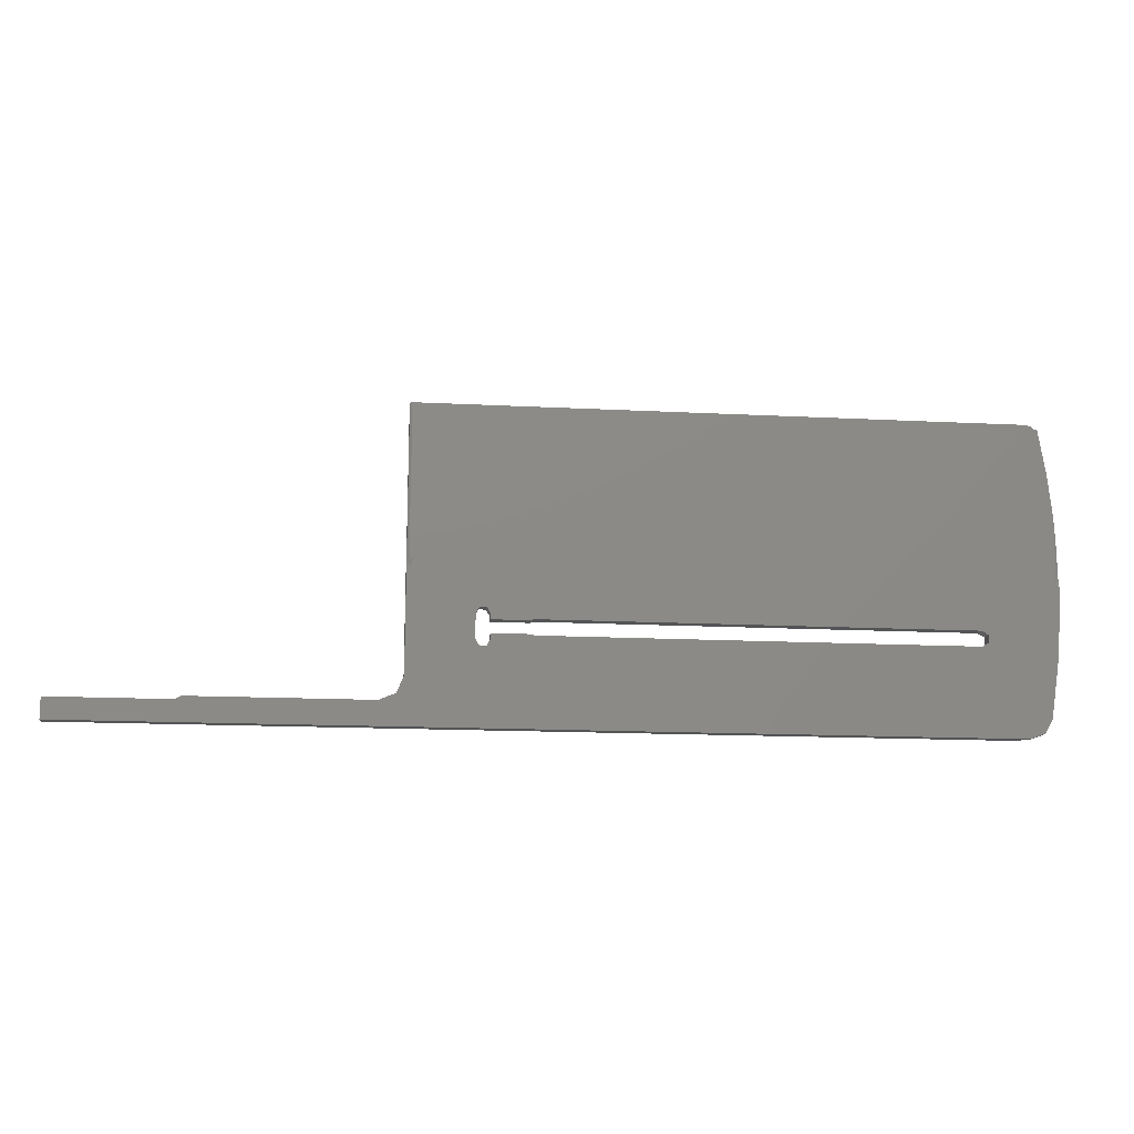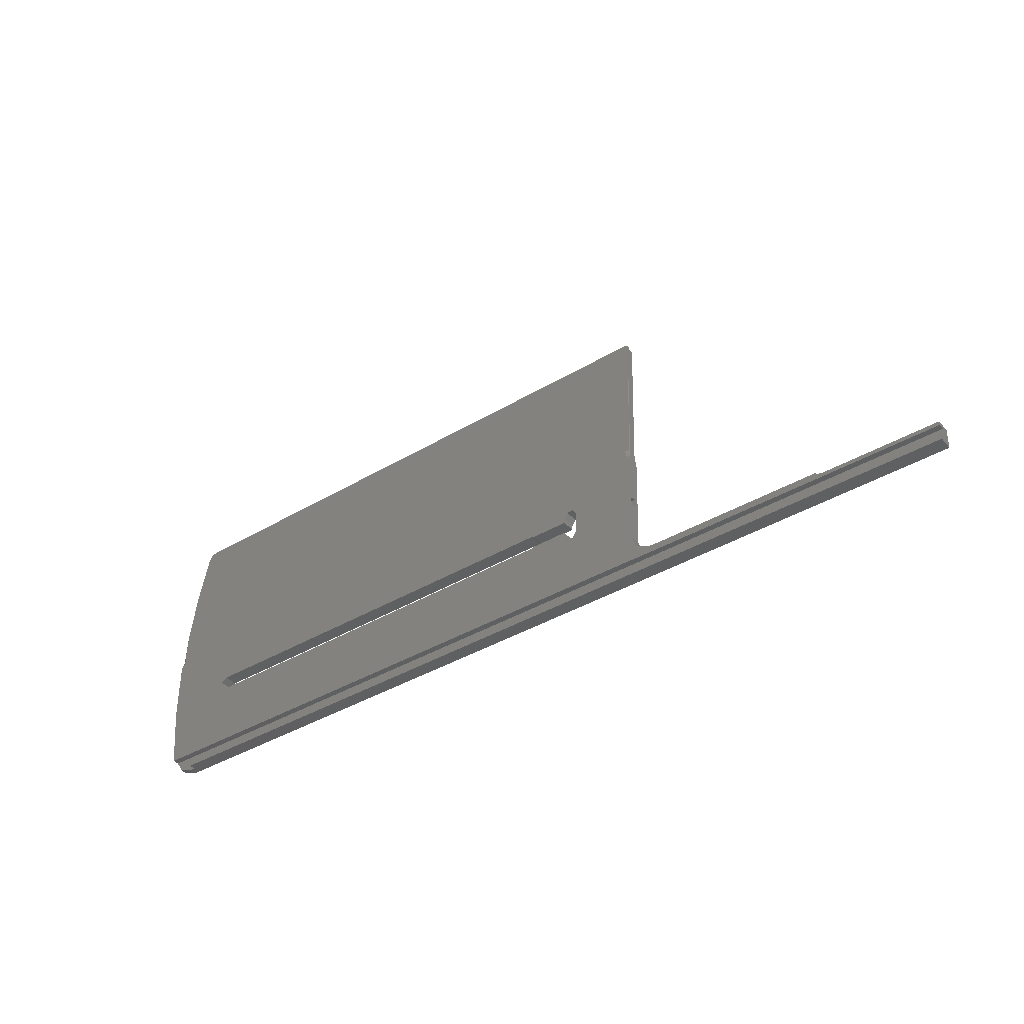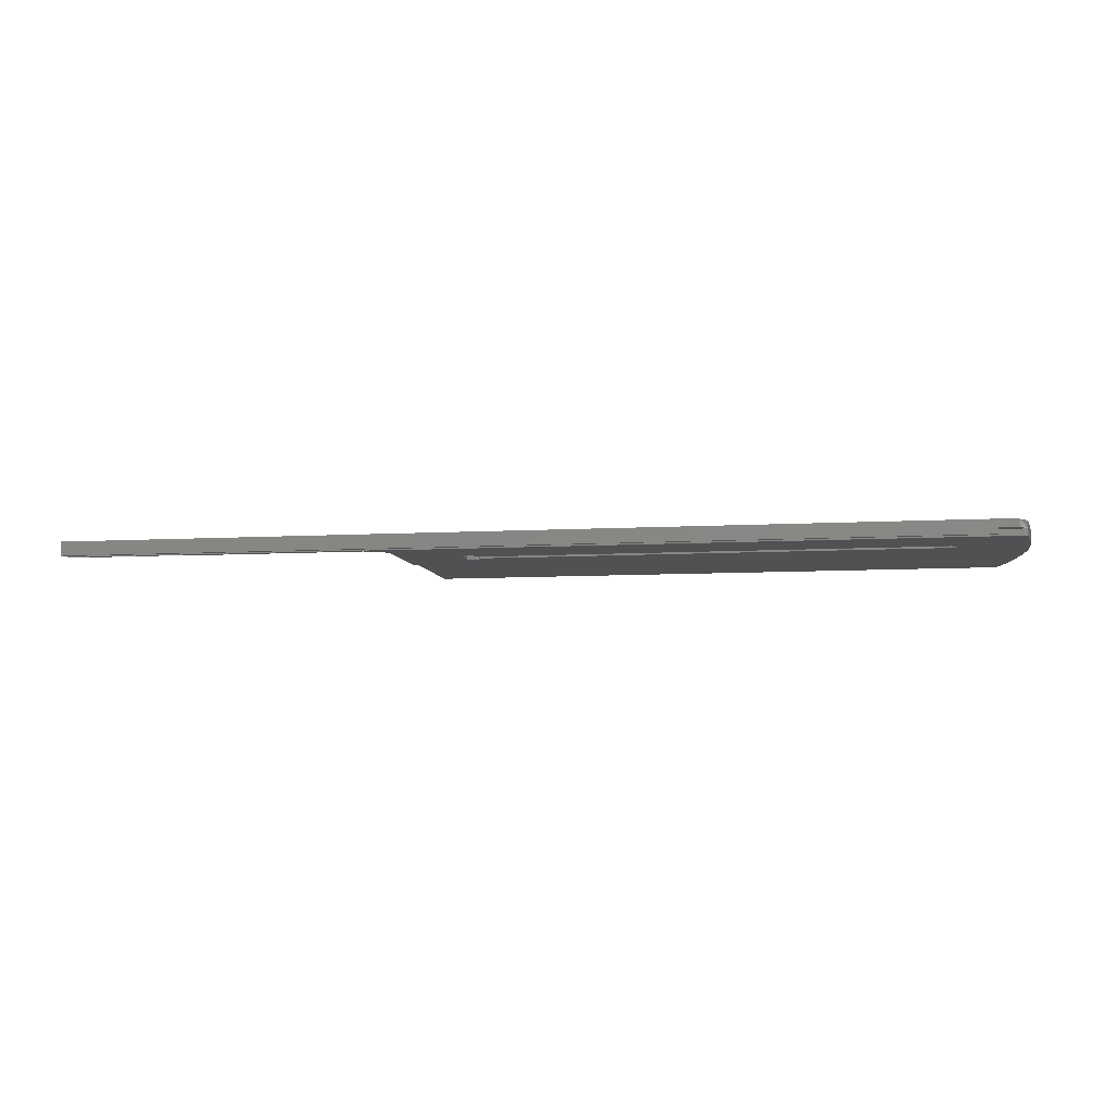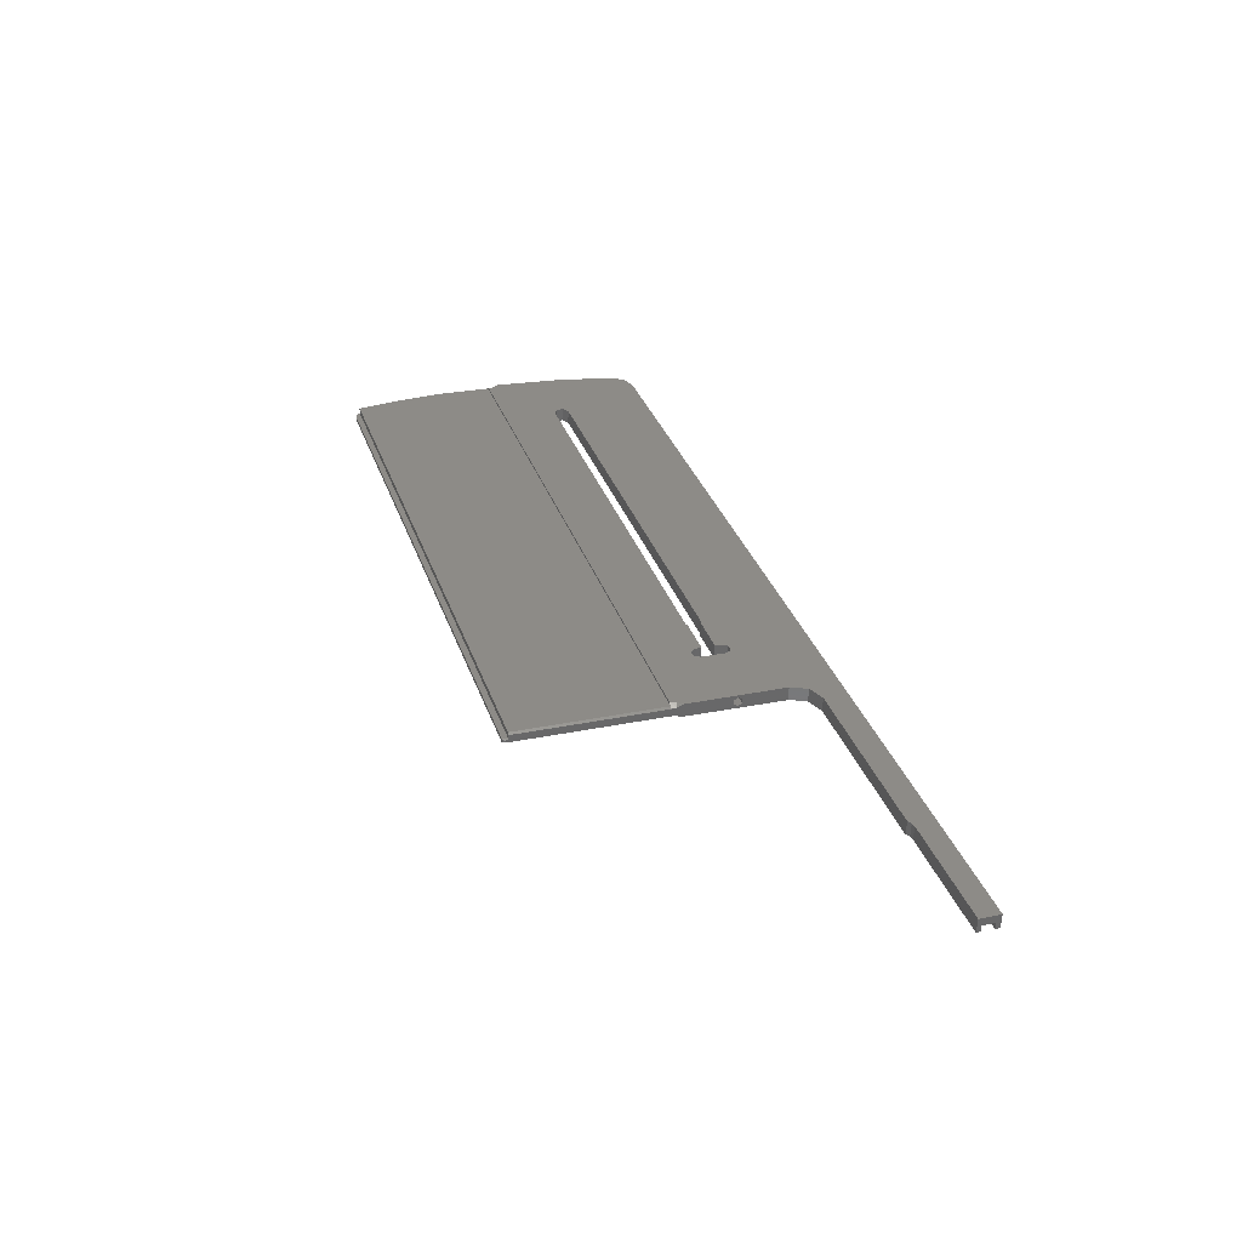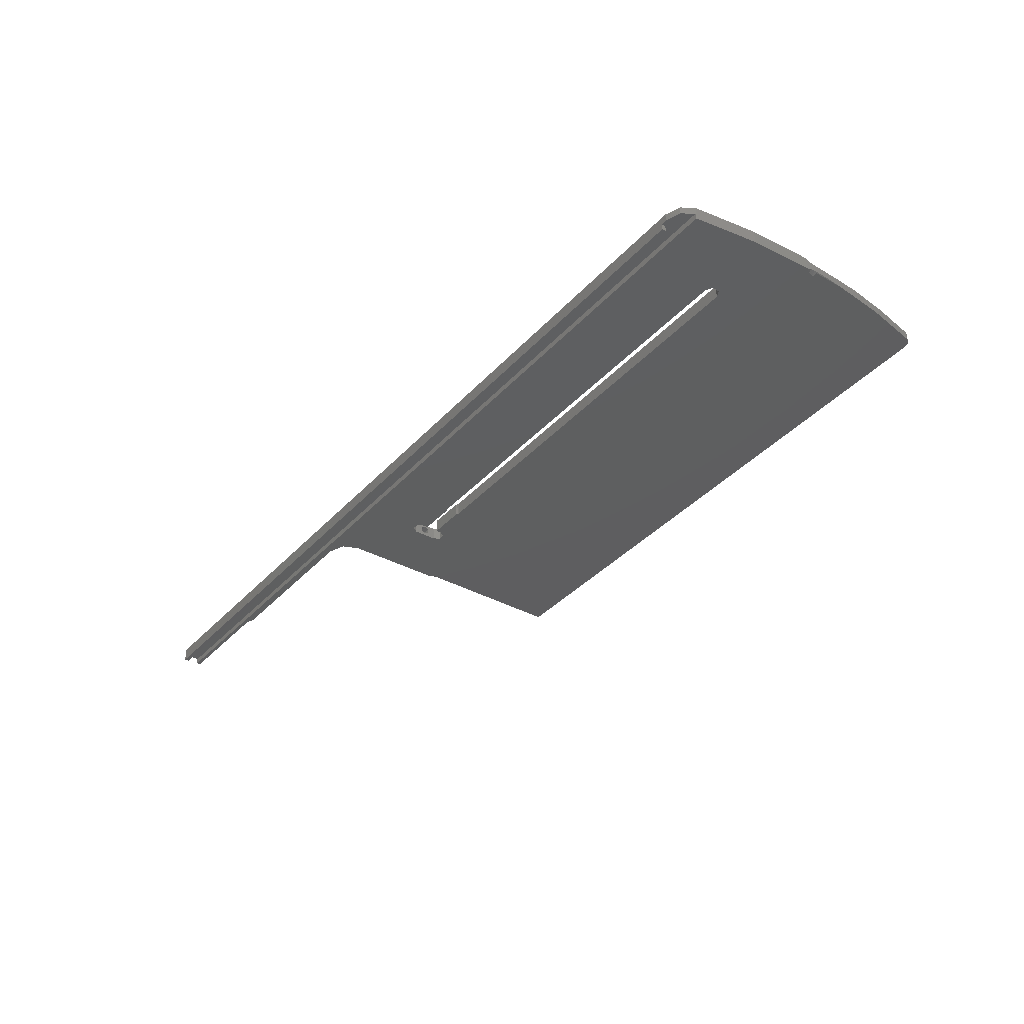
<metadata>
{"format":"stl","ext":"stl","renderer":"f3d","projection":"perspective","resolution":1024,"background":"white","views":[{"elev":-14.6,"azim":173.5,"up":"+Z"},{"elev":-38.4,"azim":37.2,"up":"+Z"},{"elev":-9.1,"azim":-171.9,"up":"+Y"},{"elev":34.2,"azim":72.1,"up":"+Y"},{"elev":-38.1,"azim":-127.2,"up":"+Y"}]}
</metadata>
<code>
# stl→obj: 143 verts, 290 faces
v 320 -23 -541.2
v 320 -21.31 -540.4
v 320 -24.28 -540.2
v 295 -21.31 -540.4
v 320 -24.32 -541.1
v 295 -24.28 -540.2
v 320 -23.11 -543.8
v 320 -21.49 -544.9
v 122.7 -21.49 -544.9
v 320 -24.51 -543.8
v 320 -24.56 -544.7
v 124 -24.56 -544.7
v 122.7 -23.15 -544.8
v 124 -23.15 -544.8
v 124 -24.51 -543.8
v 124 -23.11 -543.8
v 117.9 -23 -541.2
v 250 -24.32 -541.1
v 117.9 -24.39 -541.1
v 255 -24.25 -539.5
v 233 -20.57 -521.8
v 233 -20.62 -522.9
v 224.9 -20.62 -522.9
v 224.9 -23.57 -522.8
v 233.7 -20.52 -520.5
v 248.8 -20.14 -510.9
v 224.5 -20.61 -522.8
v 224.5 -23.57 -522.6
v 233 -23.52 -521.6
v 233 -23.57 -522.8
v 235.2 -20.52 -520.5
v 233.7 -23.46 -520.3
v 236 -20.57 -521.8
v 235.2 -23.46 -520.3
v 236 -20.78 -526.9
v 236 -21.15 -524.3
v 236 -23.52 -521.6
v 236 -21.61 -523.4
v 235.2 -20.83 -528.2
v 236 -23.75 -526.8
v 236 -22.7 -525.1
v 236 -21.69 -525.2
v 233.7 -20.83 -528.2
v 235.2 -23.81 -528.1
v 250 -20.24 -513.4
v 250 -21.09 -534.7
v 249.1 -20.2 -512.3
v 233 -20.78 -526.9
v 233.7 -23.81 -528.1
v 233 -20.73 -525.7
v 233 -23.7 -525.6
v 233 -23.75 -526.8
v 224.5 -20.74 -525.9
v 224.9 -20.73 -525.7
v 224.9 -23.7 -525.6
v 224 -20.74 -526
v 224.5 -23.71 -525.8
v 132 -20.74 -526
v 224 -23.71 -525.9
v 130.6 -20.71 -525.2
v 132 -23.71 -525.9
v 130.6 -20.64 -523.5
v 130.6 -23.67 -525
v 116.2 -20.14 -510.9
v 132 -20.61 -522.7
v 130.6 -23.6 -523.4
v 117.8 -21.33 -540.8
v 119.5 -21.45 -543.7
v 224 -20.61 -522.7
v 132 -23.56 -522.6
v 224 -23.56 -522.6
v 294.1 -21.31 -540.2
v 293.3 -21.29 -539.7
v 294.1 -24.27 -540.1
v 255 -21.29 -539.7
v 293.3 -24.25 -539.5
v 251.5 -21.23 -538.2
v 251.5 -24.2 -538.1
v 250 -21.15 -524.3
v 250 -24.06 -534.5
v 250 -20.71 -512
v 250 -23.16 -524.2
v 250 -23.13 -512.9
v 250 -21.61 -523.4
v 250 -22.62 -523.4
v 249.5 -20.54 -510.9
v 115.8 -20.79 -527.1
v 115.9 -20.2 -512.3
v 115.5 -20.54 -510.9
v 115 -20.24 -513.4
v 115 -20.72 -511.9
v 115 -20.84 -510.8
v 115.8 -23.75 -526.9
v 115 -23.13 -512.9
v 117.8 -24.37 -540.7
v 119.7 -23.11 -543.8
v 118.2 -19.28 -479.3
v 118.3 -19.28 -479.1
v 118.3 -20.46 -479.1
v 249.5 -19.28 -479.1
v 118.1 -19.29 -479.5
v 116.6 -19.66 -488.8
v 118.1 -21.23 -479.5
v 115.5 -20.04 -498.2
v 116.2 -21.76 -491.3
v 115.1 -20.51 -504.5
v 115.2 -22.29 -503.1
v 250 -20.84 -510.8
v 249.7 -20.46 -479.1
v 250 -20.66 -479.1
v 250 -19.58 -479.1
v 249.7 -20.41 -477.9
v 120.1 -20.41 -477.9
v 249.5 -20.41 -477.9
v 249.6 -20.41 -477.9
v 119 -20.42 -478.2
v 118.8 -21.18 -478.3
v 250 -21.44 -484.2
v 250 -22.5 -510.8
v 250 -20.63 -478.4
v 249.5 -21.16 -477.9
v 249.9 -21.17 -478
v 120.1 -21.16 -477.9
v 249.9 -20.56 -478.1
v 249.8 -22.61 -510.3
v 250 -21.18 -478.4
v 115.3 -22.61 -510.3
v 249.1 -23.01 -510.3
v 249.1 -23.03 -510.8
v 115.1 -22.36 -507
v 115.9 -23.01 -510.3
v 115 -22.48 -510.8
v 117.8 -24.38 -540.9
v 116 -23.03 -510.8
v 250 -24.39 -541.1
v 236 -23.16 -524.2
v 236 -22.62 -523.4
v 249.3 -23.09 -511.9
v 115.7 -23.09 -512
v 115 -22.65 -511.7
v 250 -22.68 -511.8
v 250 -21.69 -525.2
v 250 -22.7 -525.1
f 1 2 3
f 4 3 2
f 5 1 3
f 6 5 3
f 6 3 4
f 7 8 2
f 9 2 8
f 1 7 2
f 9 4 2
f 10 11 8
f 12 8 11
f 7 10 8
f 13 9 8
f 14 13 8
f 12 14 8
f 15 11 10
f 12 11 15
f 16 10 7
f 15 10 16
f 17 7 1
f 16 7 17
f 18 1 5
f 18 19 1
f 17 1 19
f 20 18 5
f 6 20 5
f 21 22 23
f 24 23 22
f 25 21 23
f 26 25 23
f 26 23 27
f 28 27 23
f 28 23 24
f 29 22 21
f 30 24 22
f 30 22 29
f 29 21 25
f 26 31 25
f 32 25 31
f 29 25 32
f 26 33 31
f 34 31 33
f 32 31 34
f 26 35 33
f 36 33 35
f 34 33 37
f 38 37 33
f 38 33 36
f 26 39 35
f 40 35 39
f 41 35 40
f 42 36 35
f 42 35 41
f 9 43 39
f 44 39 43
f 45 46 39
f 9 39 46
f 47 45 39
f 26 47 39
f 40 39 44
f 9 48 43
f 49 43 48
f 44 43 49
f 9 50 48
f 51 48 50
f 52 48 51
f 49 48 52
f 53 54 50
f 51 50 54
f 9 53 50
f 55 54 53
f 51 54 55
f 9 56 53
f 57 53 56
f 55 53 57
f 9 58 56
f 59 56 58
f 57 56 59
f 9 60 58
f 61 58 60
f 59 58 61
f 9 62 60
f 63 60 62
f 61 60 63
f 64 65 62
f 66 62 65
f 67 64 62
f 68 67 62
f 9 68 62
f 63 62 66
f 26 69 65
f 70 65 69
f 64 26 65
f 66 65 70
f 26 27 69
f 71 69 27
f 70 69 71
f 71 27 28
f 9 72 4
f 6 4 72
f 9 73 72
f 74 72 73
f 6 72 74
f 9 75 73
f 76 73 75
f 74 73 76
f 9 77 75
f 20 75 77
f 20 76 75
f 9 46 77
f 78 77 46
f 78 20 77
f 79 46 45
f 80 46 79
f 78 46 80
f 81 45 47
f 82 45 83
f 81 83 45
f 84 79 45
f 85 84 45
f 82 85 45
f 81 47 26
f 86 26 64
f 81 26 86
f 87 88 64
f 89 64 88
f 67 87 64
f 86 64 89
f 87 90 88
f 91 88 90
f 92 89 88
f 92 88 91
f 93 90 87
f 94 90 93
f 91 90 94
f 93 87 67
f 17 67 68
f 93 67 95
f 17 95 67
f 96 68 9
f 96 17 68
f 96 9 13
f 89 97 98
f 99 98 97
f 100 89 98
f 99 100 98
f 89 101 97
f 99 97 101
f 89 102 101
f 103 101 102
f 103 99 101
f 89 104 102
f 105 102 104
f 103 102 105
f 106 104 89
f 105 104 107
f 106 107 104
f 100 86 89
f 106 89 92
f 108 86 100
f 81 86 108
f 109 100 99
f 110 111 100
f 108 100 111
f 109 110 100
f 112 109 99
f 113 114 99
f 115 99 114
f 116 113 99
f 117 116 99
f 115 112 99
f 117 99 103
f 118 111 110
f 119 111 118
f 108 111 119
f 112 110 109
f 120 110 112
f 120 118 110
f 121 114 113
f 122 115 114
f 122 114 121
f 123 113 116
f 123 121 113
f 117 123 116
f 122 112 115
f 124 112 122
f 124 120 112
f 125 121 123
f 122 121 125
f 117 125 123
f 122 118 126
f 120 126 118
f 124 122 126
f 124 126 120
f 122 125 118
f 119 118 125
f 105 127 125
f 128 125 127
f 103 105 125
f 117 103 125
f 129 125 128
f 119 125 129
f 105 107 127
f 130 127 107
f 131 128 127
f 132 131 127
f 132 127 130
f 106 130 107
f 129 128 131
f 70 71 131
f 30 131 71
f 66 70 131
f 63 66 131
f 19 63 131
f 32 34 131
f 129 131 34
f 29 32 131
f 30 29 131
f 133 19 131
f 95 133 131
f 134 95 131
f 132 134 131
f 30 28 24
f 30 71 28
f 19 61 63
f 135 59 61
f 19 135 61
f 135 57 59
f 135 55 57
f 52 51 55
f 49 52 55
f 135 49 55
f 135 44 49
f 135 40 44
f 135 37 40
f 136 40 37
f 41 40 136
f 129 34 37
f 129 37 135
f 137 37 38
f 136 37 137
f 18 135 19
f 138 129 135
f 83 138 135
f 80 83 135
f 80 135 18
f 17 19 133
f 17 133 95
f 134 93 95
f 139 94 93
f 134 139 93
f 140 94 139
f 91 94 140
f 140 139 134
f 140 134 132
f 119 129 138
f 141 138 83
f 119 138 141
f 80 82 83
f 81 141 83
f 78 18 20
f 78 80 18
f 96 13 17
f 14 17 13
f 14 16 17
f 12 16 14
f 12 15 16
f 74 76 20
f 6 74 20
f 36 79 84
f 80 79 142
f 42 142 79
f 42 79 36
f 38 84 85
f 38 36 84
f 137 85 82
f 137 38 85
f 80 143 82
f 136 82 143
f 136 137 82
f 80 142 143
f 41 143 142
f 41 136 143
f 42 41 142
f 108 119 141
f 81 108 141
f 92 132 130
f 106 92 130
f 92 140 132
f 92 91 140

</code>
